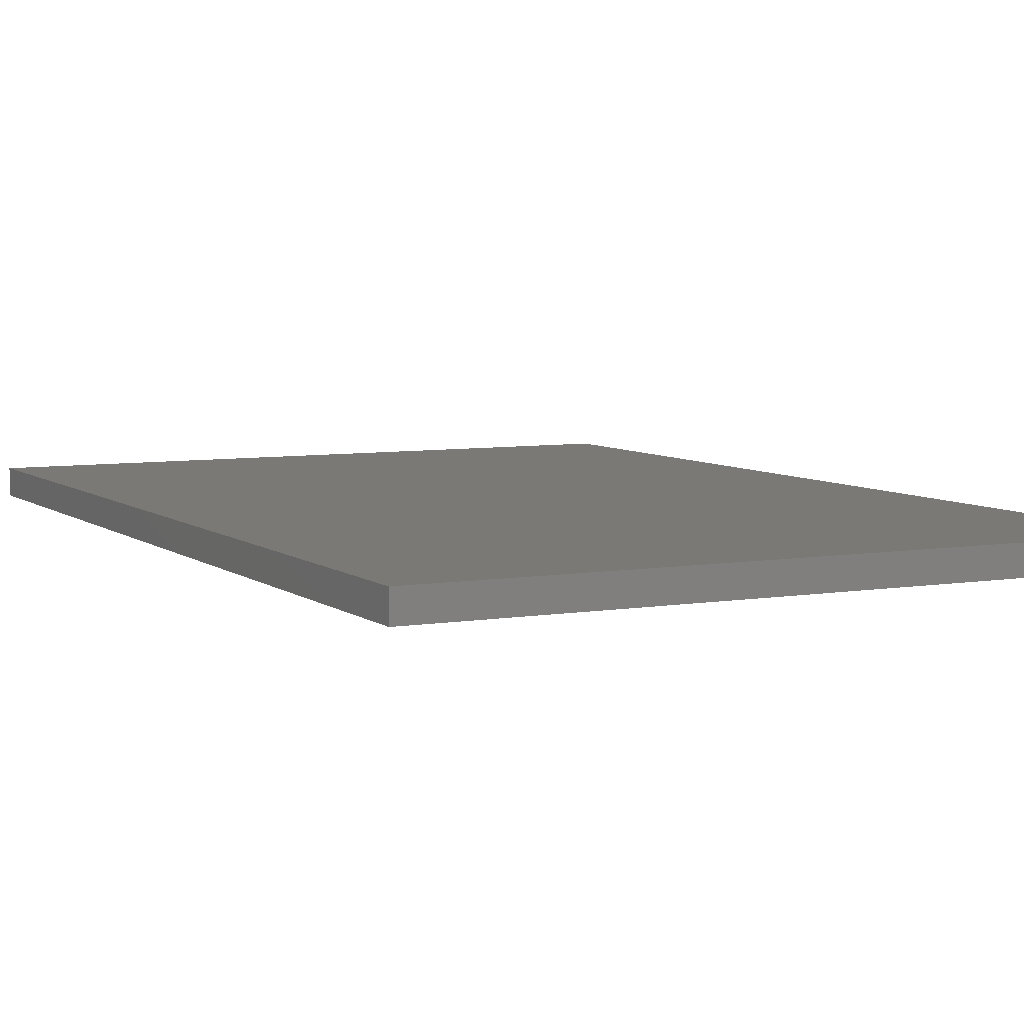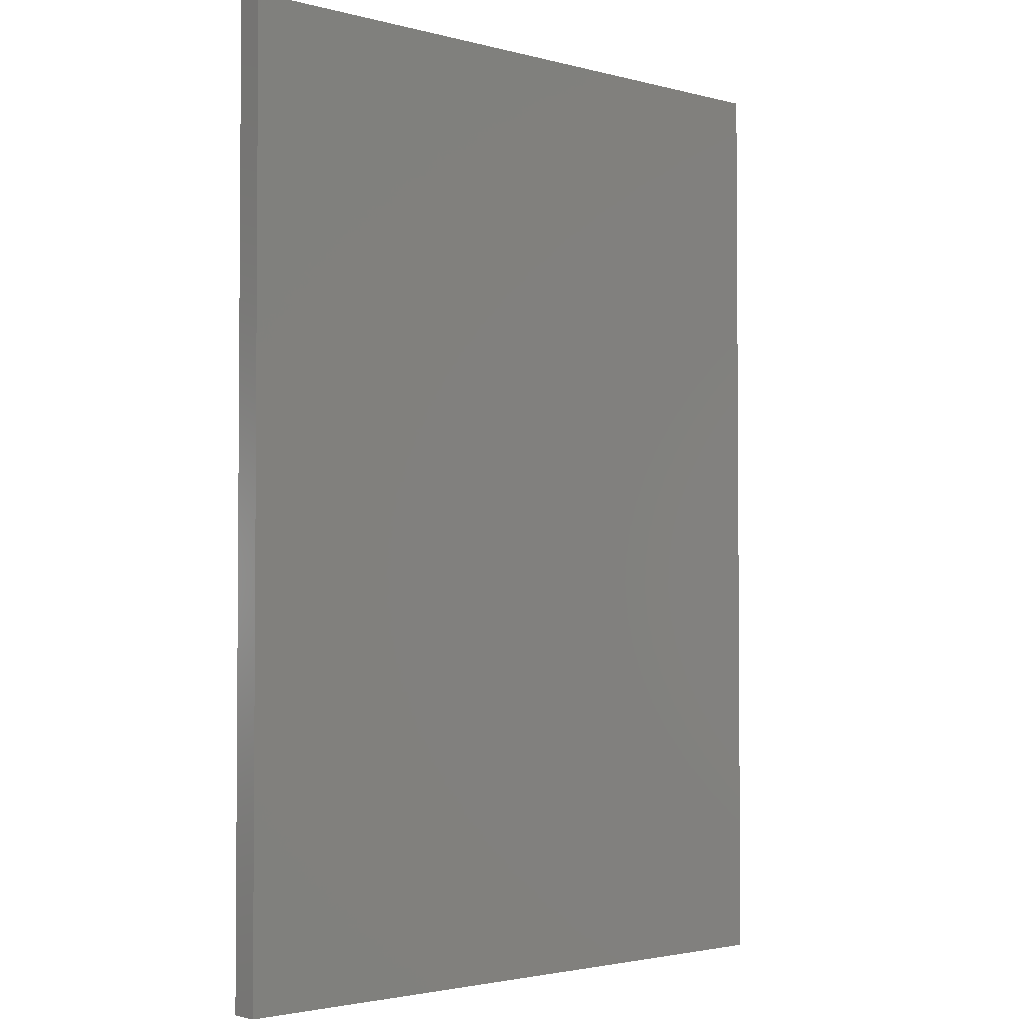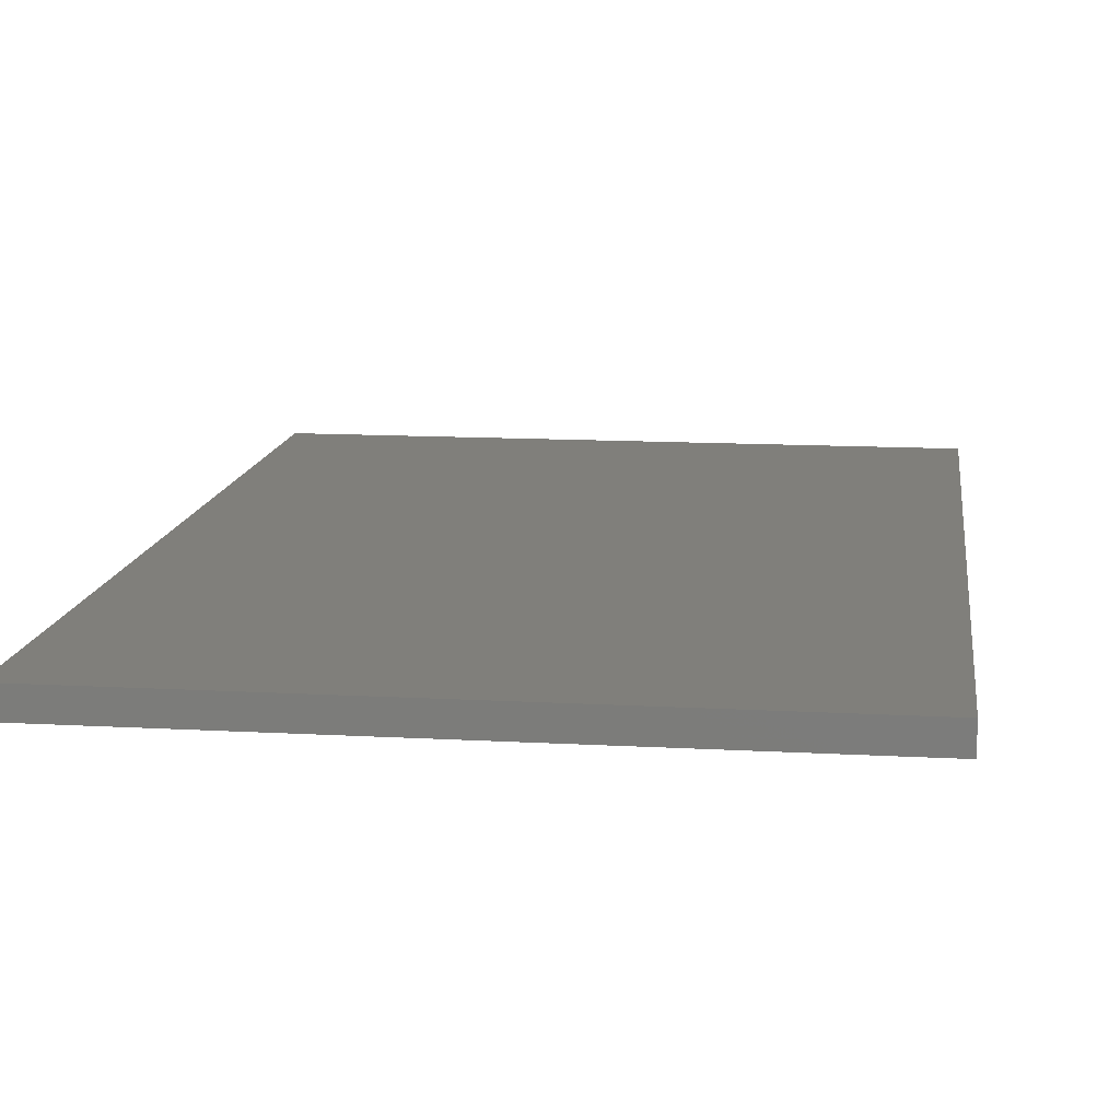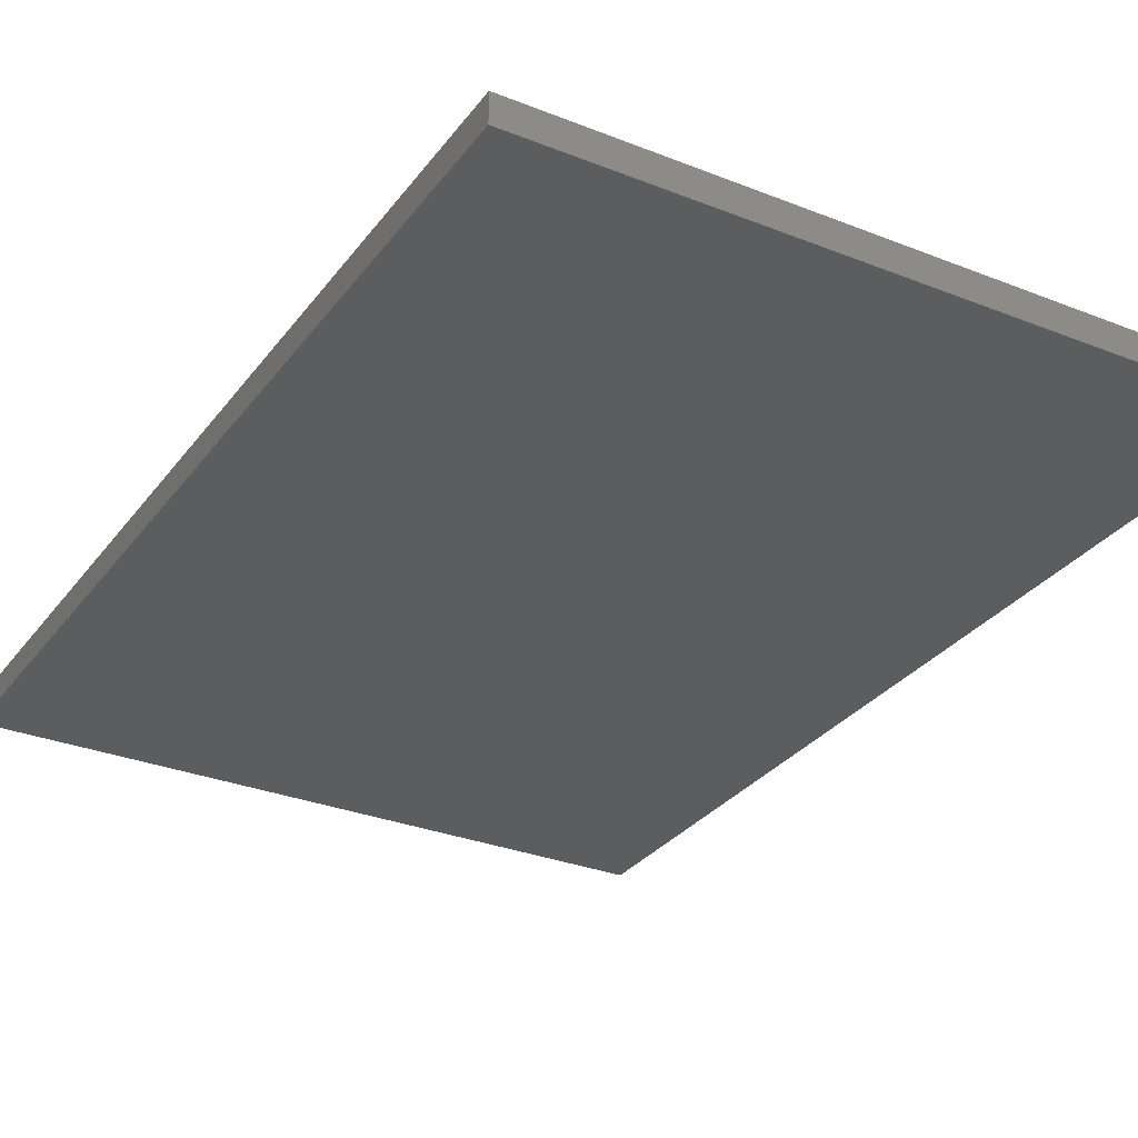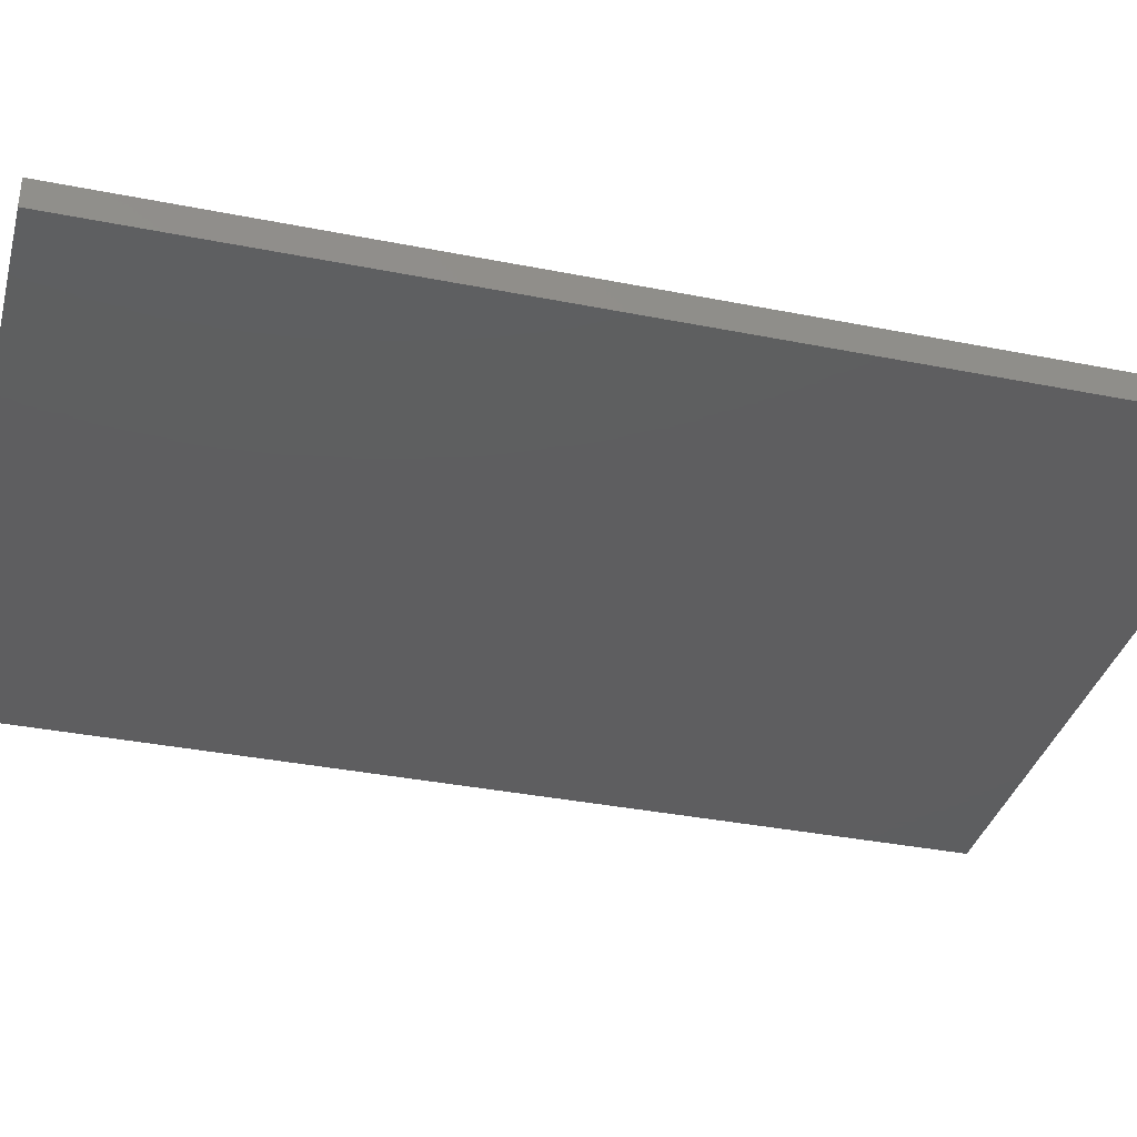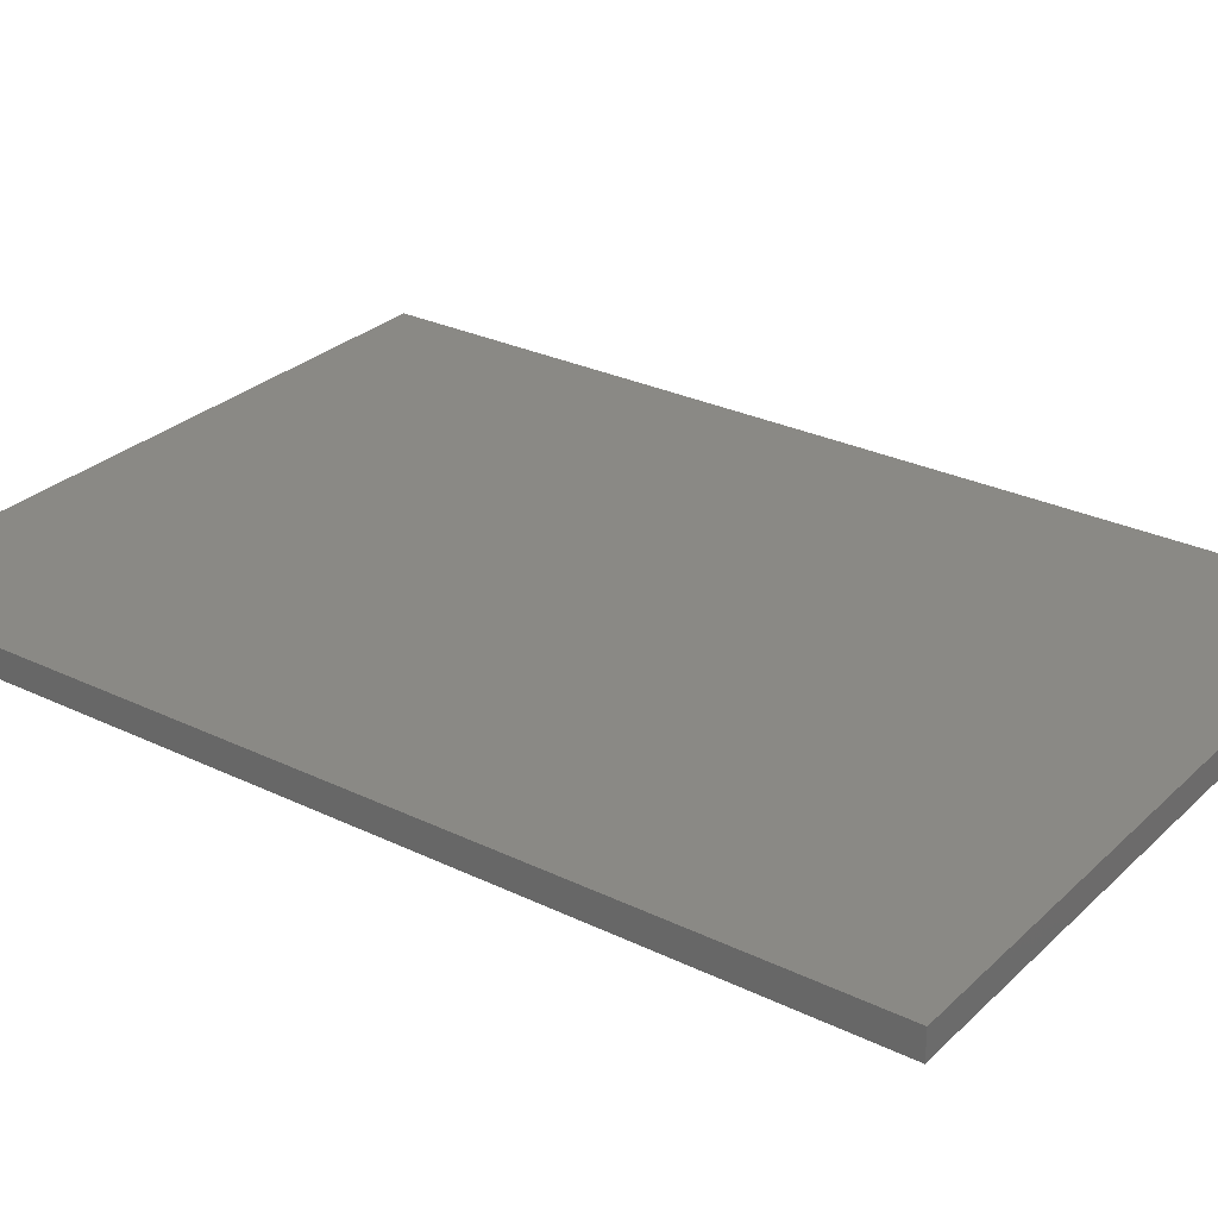
<metadata>
{"format":"stl","ext":"stl","renderer":"f3d","projection":"perspective","resolution":1024,"background":"white","views":[{"elev":6.4,"azim":153.3,"up":"+Z"},{"elev":-2.6,"azim":137.9,"up":"+Y"},{"elev":12.9,"azim":-172.6,"up":"+Z"},{"elev":-30.4,"azim":150.1,"up":"+Z"},{"elev":-35.7,"azim":-104.7,"up":"+Z"},{"elev":28.4,"azim":-54.0,"up":"+Z"}]}
</metadata>
<code>
# stl→obj: 8 verts, 12 faces
v 0.75 -0.5212 0.03125
v 0 -0.5212 0.03125
v 0.75 -0.5212 0
v 0 -0.5212 0
v 0.75 0.5525 0.03125
v 0.75 0.5525 0
v 0 0.5525 0.03125
v 0 0.5525 0
f 1 2 3
f 3 2 4
f 5 6 7
f 7 6 8
f 4 8 3
f 3 8 6
f 2 1 7
f 7 1 5
f 7 8 2
f 2 8 4
f 1 3 5
f 5 3 6

</code>
